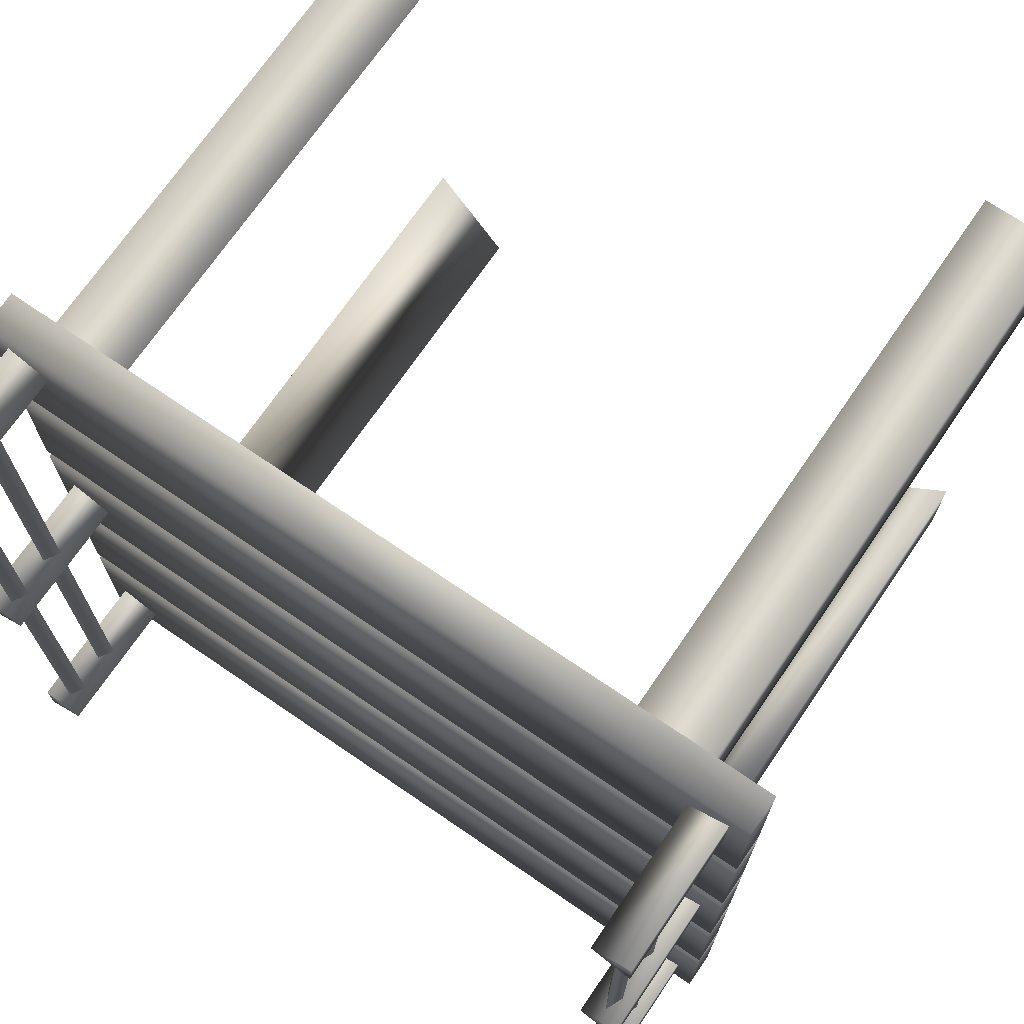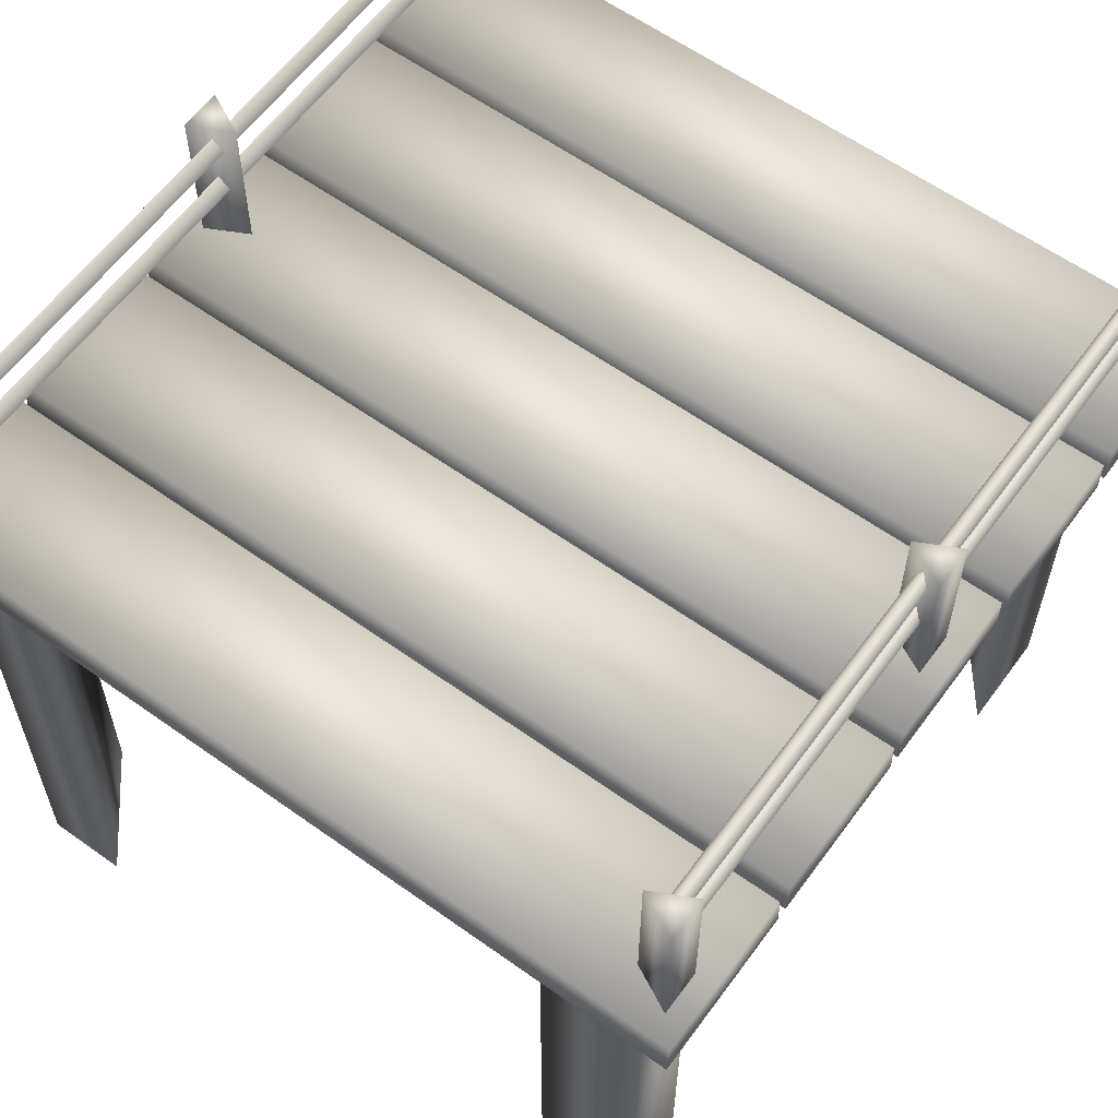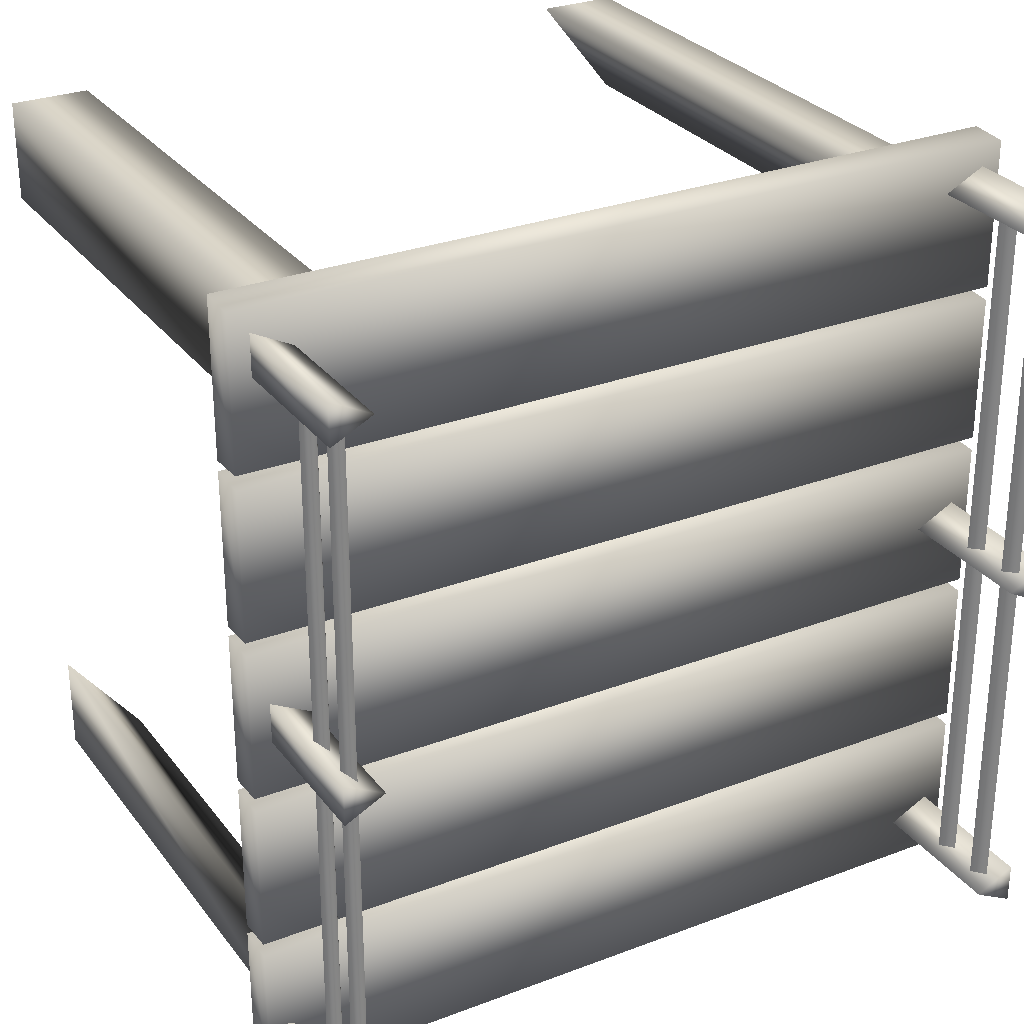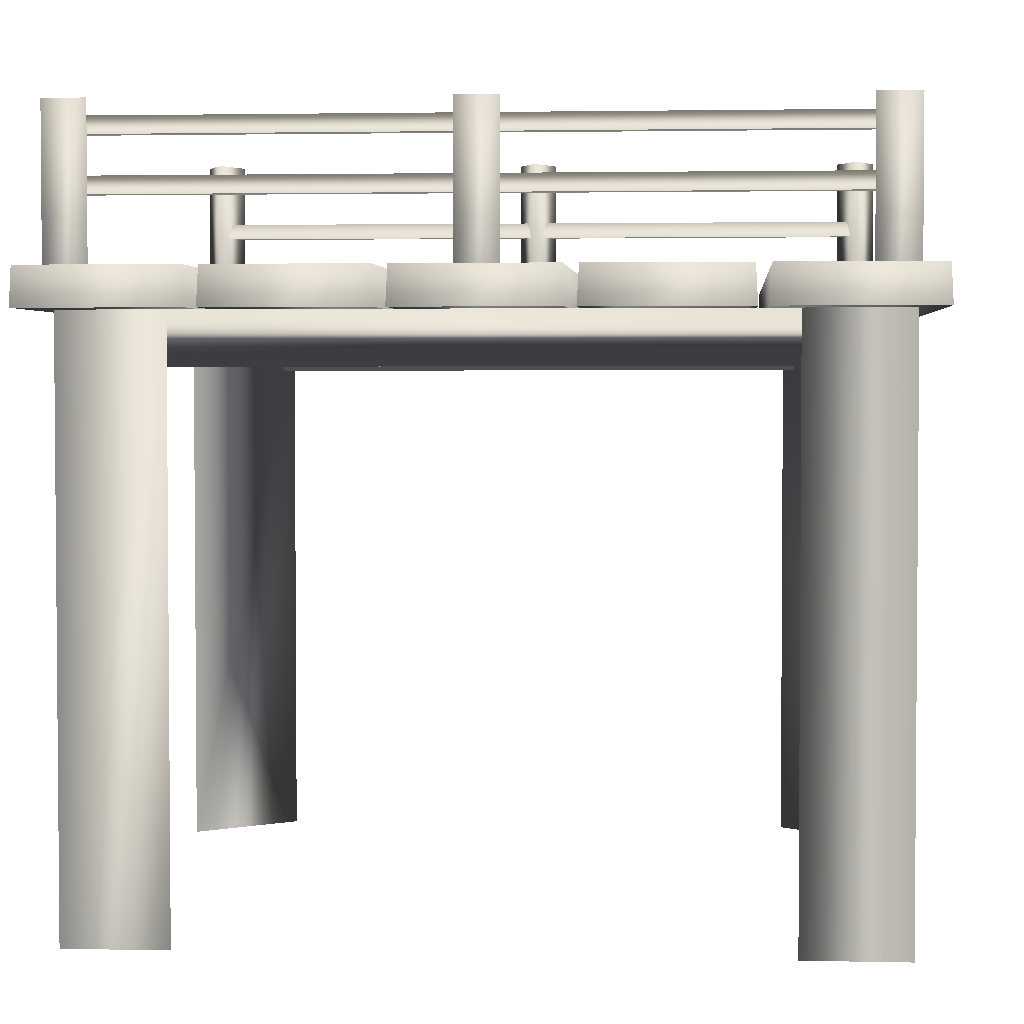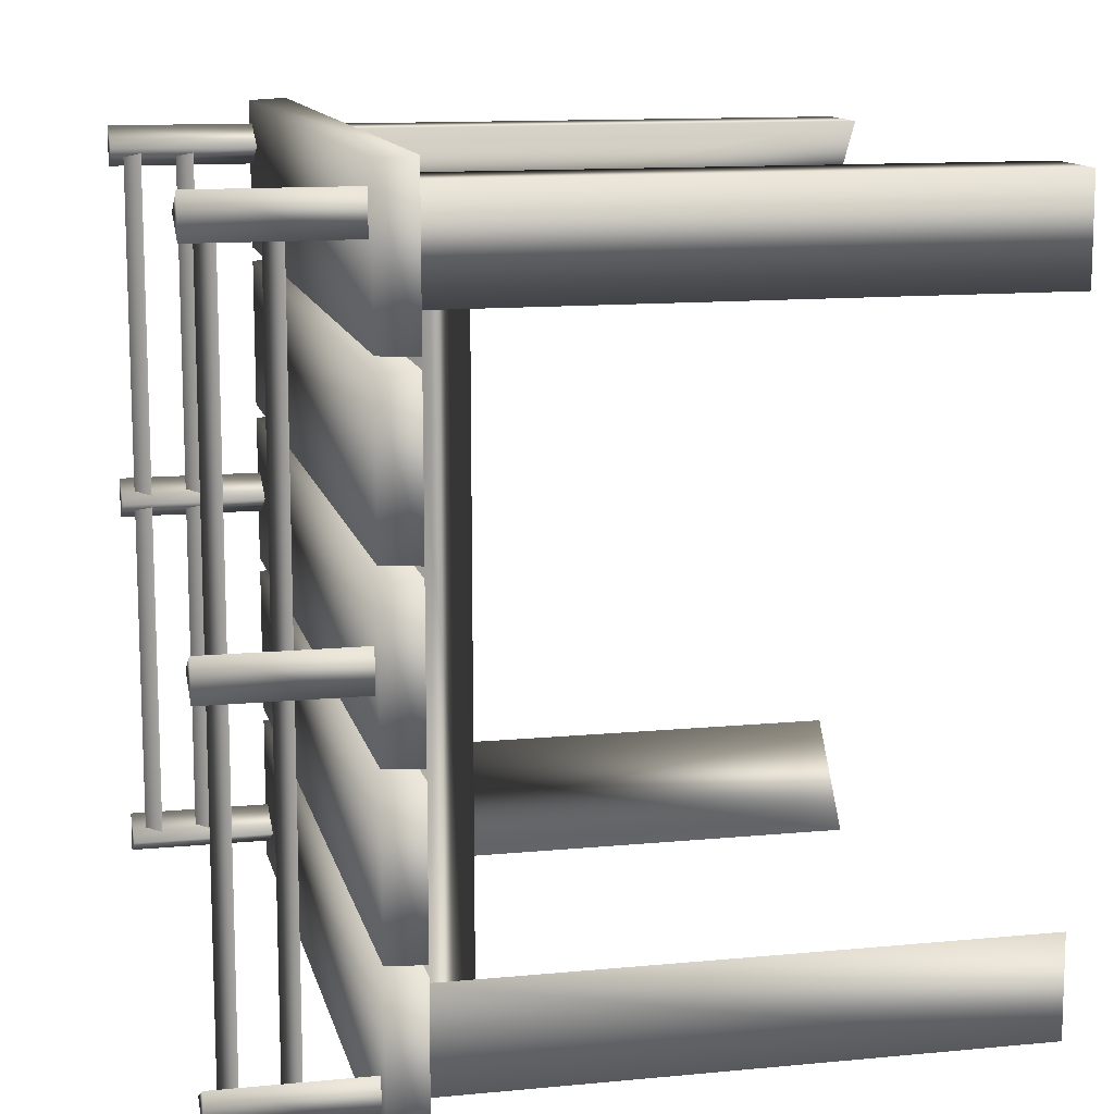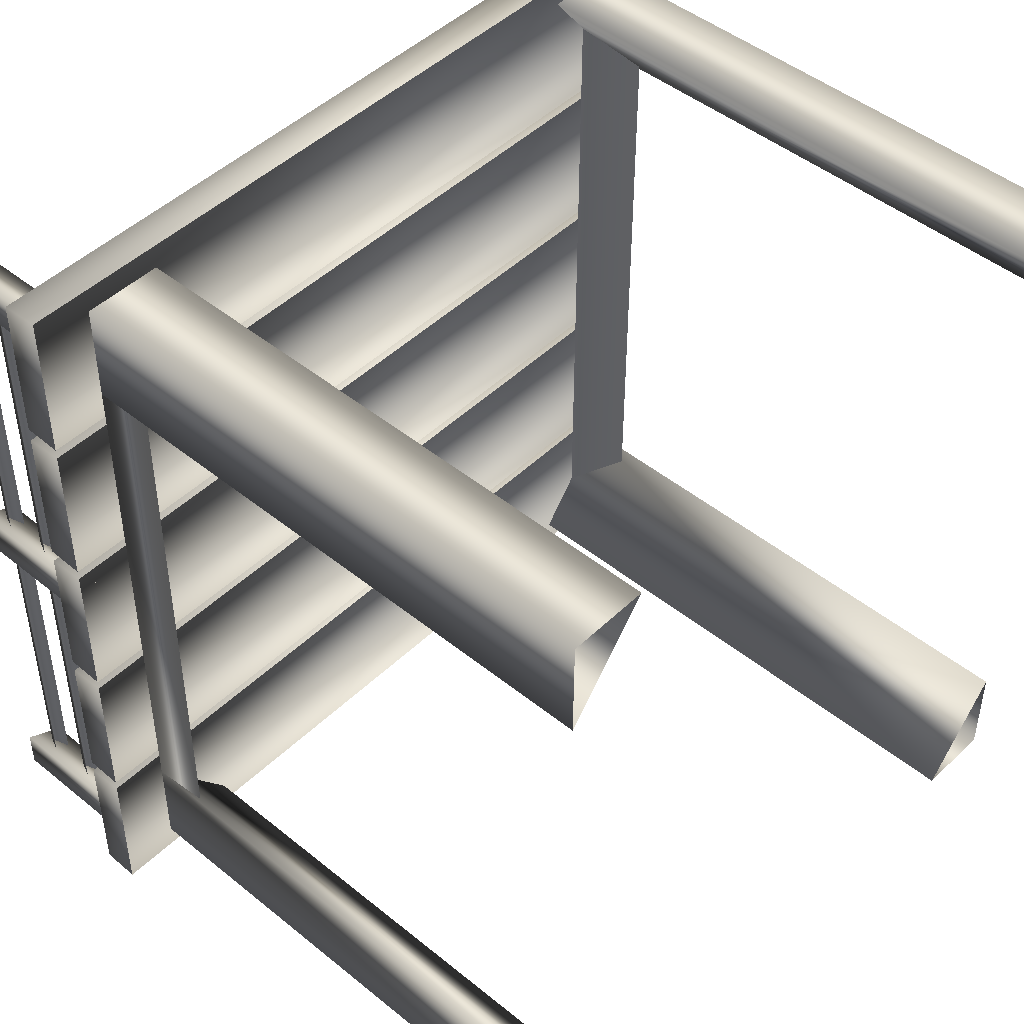
<metadata>
{"format":"obj","ext":"obj","renderer":"f3d","projection":"perspective","resolution":1024,"background":"white","views":[{"elev":71.1,"azim":-145.6,"up":"+Z"},{"elev":60.3,"azim":-143.9,"up":"+Y"},{"elev":28.9,"azim":150.4,"up":"+Z"},{"elev":2.8,"azim":-85.5,"up":"+Y"},{"elev":12.3,"azim":-102.7,"up":"+Z"},{"elev":46.8,"azim":-47.3,"up":"+Z"}]}
</metadata>
<code>
v 23.57 -2.365 -19.35
v 21.51 1.071 22.41
v 21.43 1.045 -22
v 23.64 -2.342 19.78
v 24.11 1.047 -18.6
v 24.18 1.069 19.03
v -20.03 1.045 -22.07
v -22.09 -2.342 19.7
v -22.16 -2.365 -19.43
v -19.95 1.071 22.34
v -22.7 1.047 -18.68
v -22.63 1.069 18.95
v 26.81 1.055 -4.964
v -26.67 3.557 -4.918
v 26.8 3.557 -4.828
v -26.67 1.055 -5.054
v -26.65 1.061 5.307
v 26.82 3.563 5.26
v -26.65 3.563 5.17
v 26.82 1.061 5.397
v 18.77 -37.51 -25.42
v 18.75 1.043 -25.43
v 24.13 -37.51 -18.59
v 24.11 -37.51 -25.41
v 24.09 1.043 -25.42
v 18.86 -37.48 25.84
v 18.84 1.073 25.83
v 24.19 -37.48 19.04
v 24.21 -37.48 25.85
v 24.19 1.073 25.84
v -17.36 1.043 -25.49
v -22.68 -37.51 -18.67
v -17.34 -37.51 -25.48
v -22.71 1.043 -25.5
v -22.69 -37.51 -25.49
v -22.61 -37.48 18.96
v -17.27 1.073 25.77
v -17.25 -37.48 25.78
v -22.63 1.069 18.95
v -22.62 1.073 25.76
v -22.6 -37.48 25.77
v 26.77 1.042 -27.05
v -26.71 3.544 -27
v 26.76 3.544 -26.91
v -26.71 1.042 -27.14
v -26.69 1.048 -16.78
v 26.78 3.55 -16.83
v -26.69 3.55 -16.92
v 26.78 1.048 -16.69
v 26.79 1.048 -16.01
v -26.69 3.551 -15.96
v 26.78 3.55 -15.87
v -26.69 1.049 -16.1
v -26.67 1.055 -5.735
v 26.8 3.556 -5.783
v -26.67 3.557 -5.872
v 26.8 1.054 -5.646
v 26.83 1.061 6.079
v -26.65 3.564 6.125
v 26.82 3.563 6.215
v -26.65 1.062 5.989
v -26.63 1.068 16.35
v 26.84 3.569 16.3
v -26.63 3.57 16.21
v 26.84 1.068 16.44
v 26.85 1.068 17.12
v -26.63 3.57 17.17
v 26.84 3.57 17.26
v -26.63 1.068 17.03
v -26.61 1.074 27.39
v 26.86 3.576 27.35
v -26.61 3.576 27.26
v 26.86 1.074 27.48
v -23.5 7.754 -23.73
v -23.99 8.905 -0.5524
v -23.46 7.768 -0.2785
v -24.03 8.891 -23.46
v -24.53 7.767 -0.8257
v -24.57 7.754 -23.18
v -23.45 7.768 0.5394
v -23.95 8.919 23.71
v -23.41 7.782 23.99
v -23.99 8.906 0.8109
v -24.48 7.782 23.44
v -24.52 7.768 1.083
v -23.5 11.28 -23.73
v -23.99 12.43 -0.5533
v -23.46 11.29 -0.2794
v -24.03 12.42 -23.46
v -24.53 11.29 -0.8266
v -24.57 11.28 -23.19
v -23.46 11.29 0.5385
v -23.95 12.44 23.71
v -23.41 11.31 23.99
v -23.99 12.43 0.81
v -24.48 11.31 23.44
v -24.52 11.29 1.082
v -25.28 3.574 23.03
v -22.61 13.35 24.4
v -22.61 3.574 24.4
v -25.29 13.35 23.03
v -25.28 13.36 25.76
v -25.28 3.575 25.76
v -22.7 13.33 -24.14
v -22.69 3.546 -24.13
v -25.37 3.545 -25.5
v -25.38 13.33 -25.5
v -25.37 3.547 -22.78
v -25.37 13.33 -22.78
v -25.33 3.559 -1.235
v -22.66 13.34 0.1304
v -22.65 3.56 0.1329
v -25.33 13.34 -1.237
v -25.33 13.34 1.489
v -25.32 3.561 1.492
v 24.09 8.891 -23.38
v 23.56 7.754 -23.65
v 23.6 7.768 -0.1995
v 24.14 8.905 -0.4715
v 24.67 7.767 -0.743
v 24.63 7.754 -23.1
v 24.14 8.905 0.8918
v 23.6 7.768 0.6185
v 23.65 7.782 24.07
v 24.18 8.919 23.8
v 24.71 7.782 23.52
v 24.67 7.768 1.166
v 24.09 12.42 -23.38
v 23.56 11.28 -23.65
v 23.6 11.29 -0.2004
v 24.13 12.43 -0.4725
v 24.67 11.29 -0.7439
v 24.63 11.28 -23.1
v 24.14 12.43 0.8908
v 23.6 11.29 0.6176
v 23.64 11.31 24.07
v 24.18 12.44 23.79
v 24.71 11.31 23.52
v 24.67 11.29 1.165
v 25.51 13.35 23.11
v 25.52 3.573 23.12
v 22.85 3.574 24.48
v 22.84 13.35 24.47
v 25.52 13.36 25.84
v 25.52 3.575 25.84
v 22.76 3.546 -24.06
v 25.43 13.33 -25.42
v 25.43 3.545 -25.42
v 22.75 13.33 -24.06
v 25.44 3.546 -22.69
v 25.43 13.33 -22.69
v 25.47 13.34 -1.152
v 25.47 3.559 -1.15
v 22.8 3.56 0.2093
v 22.8 13.34 0.2067
v 25.47 13.34 1.575
v 25.48 3.561 1.577
f 1 2 3
f 1 4 2
f 3 5 6
f 3 6 2
f 4 5 6
f 4 1 5
f 7 8 9
f 7 10 8
f 11 10 7
f 11 12 10
f 12 9 8
f 12 11 9
f 13 14 15
f 13 16 14
f 17 18 19
f 17 20 18
f 14 18 15
f 14 19 18
f 21 5 22
f 21 23 5
f 24 22 25
f 24 21 22
f 23 25 5
f 23 24 25
f 6 26 27
f 6 28 26
f 29 6 30
f 29 28 6
f 26 30 27
f 26 29 30
f 31 32 33
f 31 11 32
f 34 33 35
f 34 31 33
f 11 35 32
f 11 34 35
f 36 37 38
f 36 39 37
f 40 36 41
f 40 39 36
f 37 41 38
f 37 40 41
f 42 43 44
f 42 45 43
f 46 47 48
f 46 49 47
f 43 47 44
f 43 48 47
f 50 51 52
f 50 53 51
f 54 55 56
f 54 57 55
f 51 55 52
f 51 56 55
f 58 59 60
f 58 61 59
f 62 63 64
f 62 65 63
f 59 63 60
f 59 64 63
f 66 67 68
f 66 69 67
f 70 71 72
f 70 73 71
f 67 71 68
f 67 72 71
f 74 75 76
f 74 77 75
f 78 77 79
f 78 75 77
f 80 81 82
f 80 83 81
f 84 83 85
f 84 81 83
f 86 87 88
f 86 89 87
f 90 89 91
f 90 87 89
f 92 93 94
f 92 95 93
f 96 95 97
f 96 93 95
f 98 99 100
f 98 101 99
f 102 98 103
f 102 101 98
f 99 101 102
f 103 100 99
f 102 103 99
f 104 105 106
f 107 104 106
f 106 108 109
f 107 106 109
f 107 109 104
f 104 108 105
f 104 109 108
f 110 111 112
f 110 113 111
f 114 110 115
f 114 113 110
f 111 113 114
f 115 112 111
f 114 115 111
f 116 117 118
f 119 116 118
f 119 120 121
f 116 119 121
f 122 123 124
f 125 122 124
f 125 126 127
f 122 125 127
f 128 129 130
f 131 128 130
f 131 132 133
f 128 131 133
f 134 135 136
f 137 134 136
f 137 138 139
f 134 137 139
f 140 141 142
f 143 140 142
f 140 144 145
f 141 140 145
f 140 143 144
f 142 144 143
f 142 145 144
f 146 147 148
f 146 149 147
f 150 147 151
f 150 148 147
f 151 147 149
f 151 149 146
f 150 151 146
f 152 153 154
f 155 152 154
f 152 156 157
f 153 152 157
f 152 155 156
f 154 156 155
f 154 157 156
f 45 48 43
f 45 46 48
f 49 44 47
f 49 42 44
f 53 56 51
f 53 54 56
f 57 52 55
f 57 50 52
f 16 19 14
f 16 17 19
f 20 15 18
f 20 13 15
f 61 64 59
f 61 62 64
f 65 60 63
f 65 58 60
f 69 72 67
f 69 70 72
f 73 68 71
f 73 66 68

</code>
